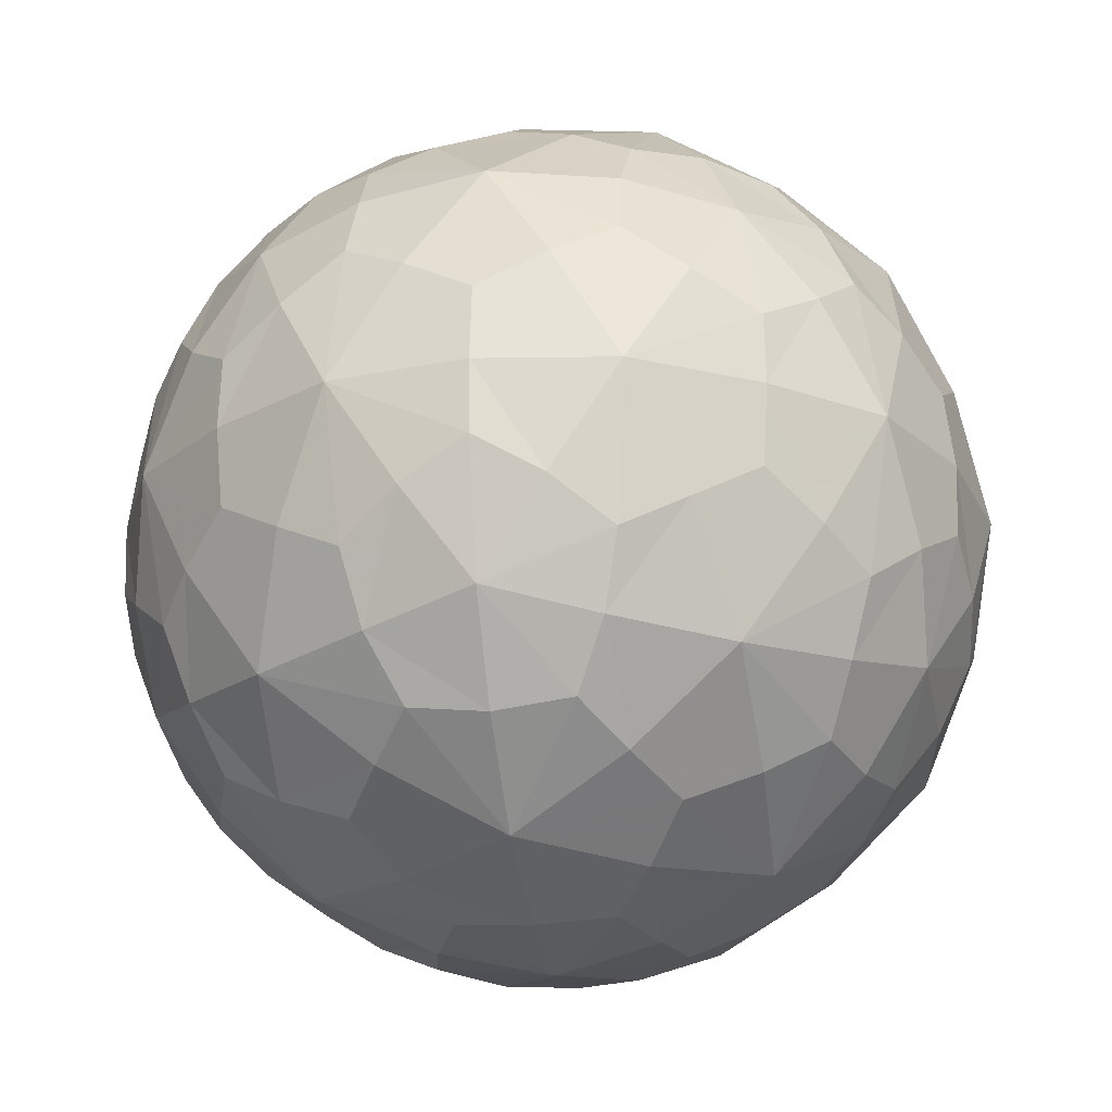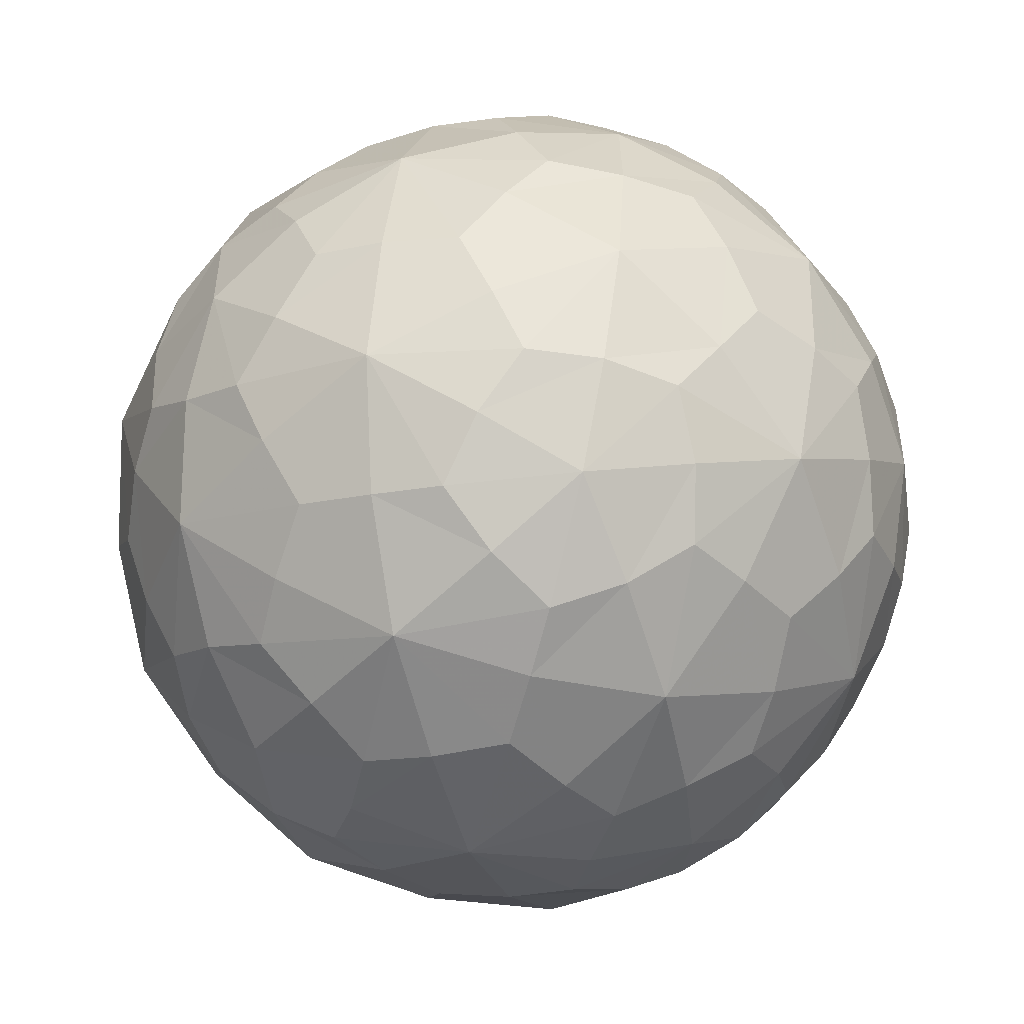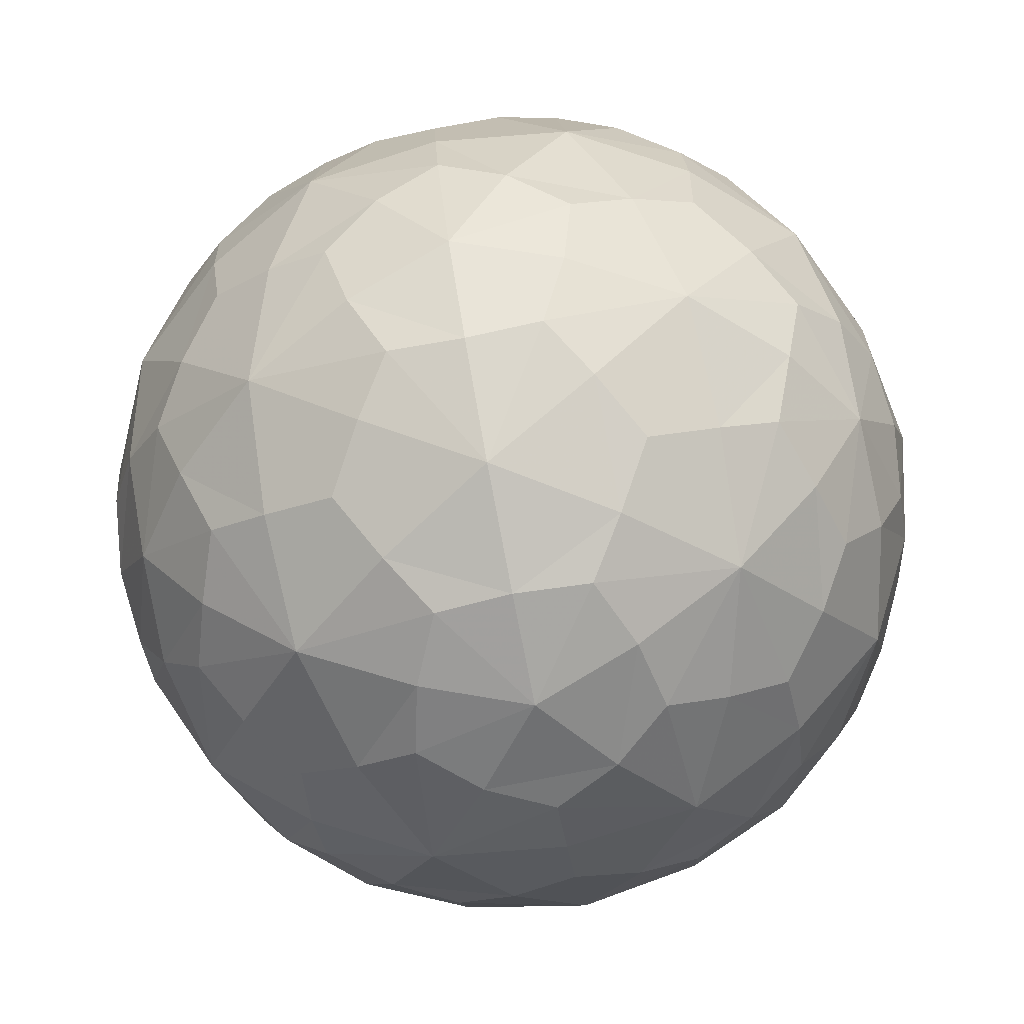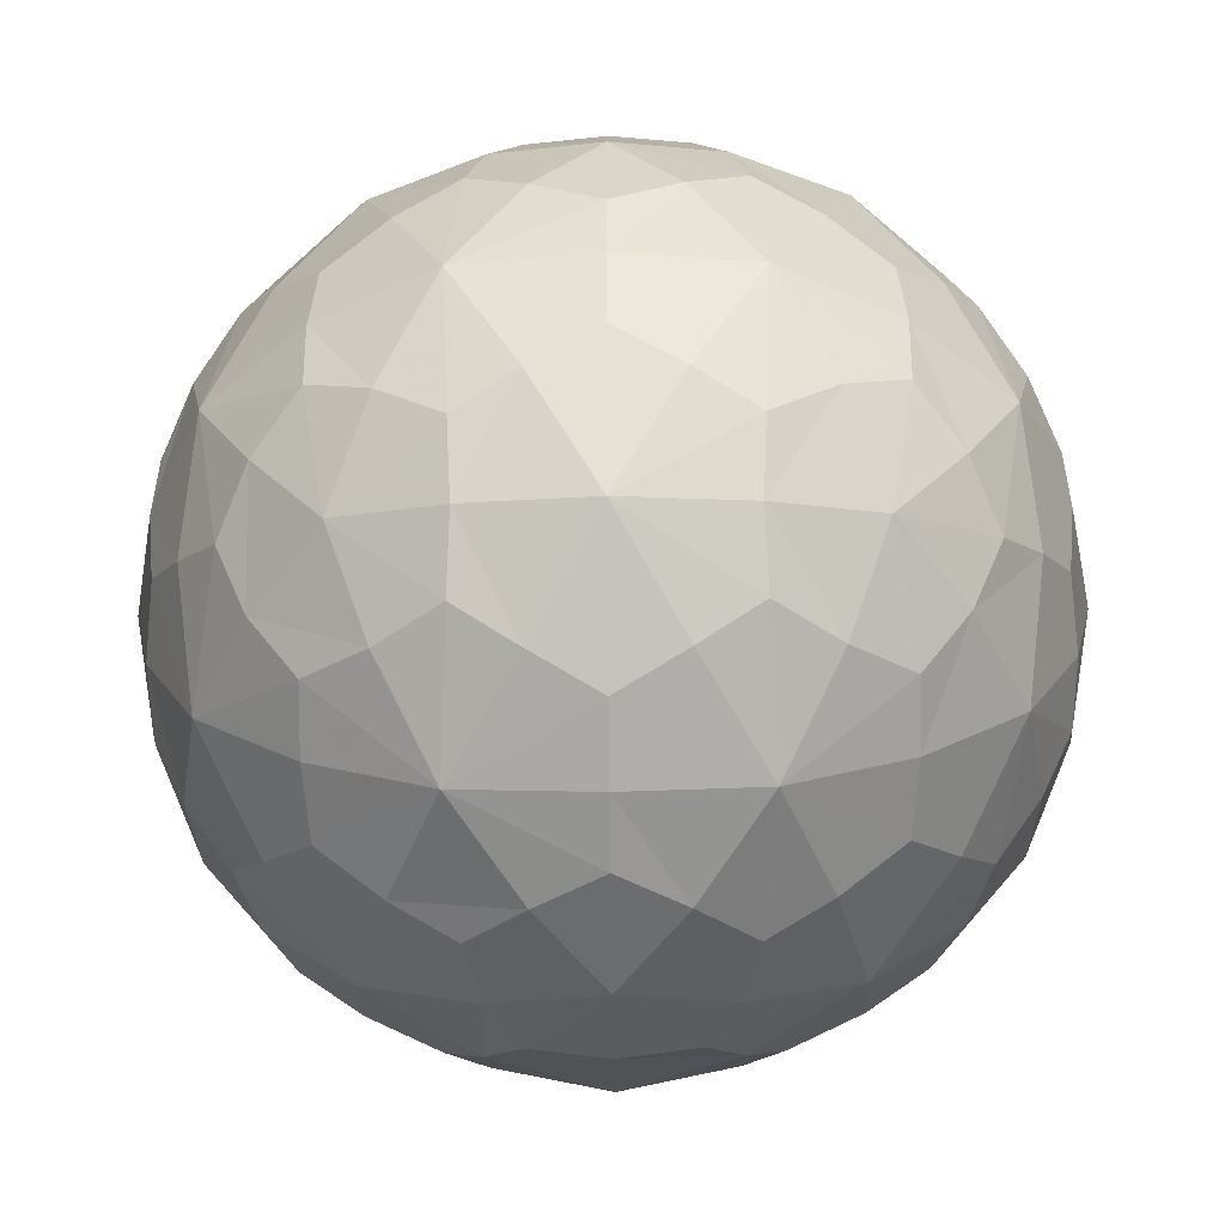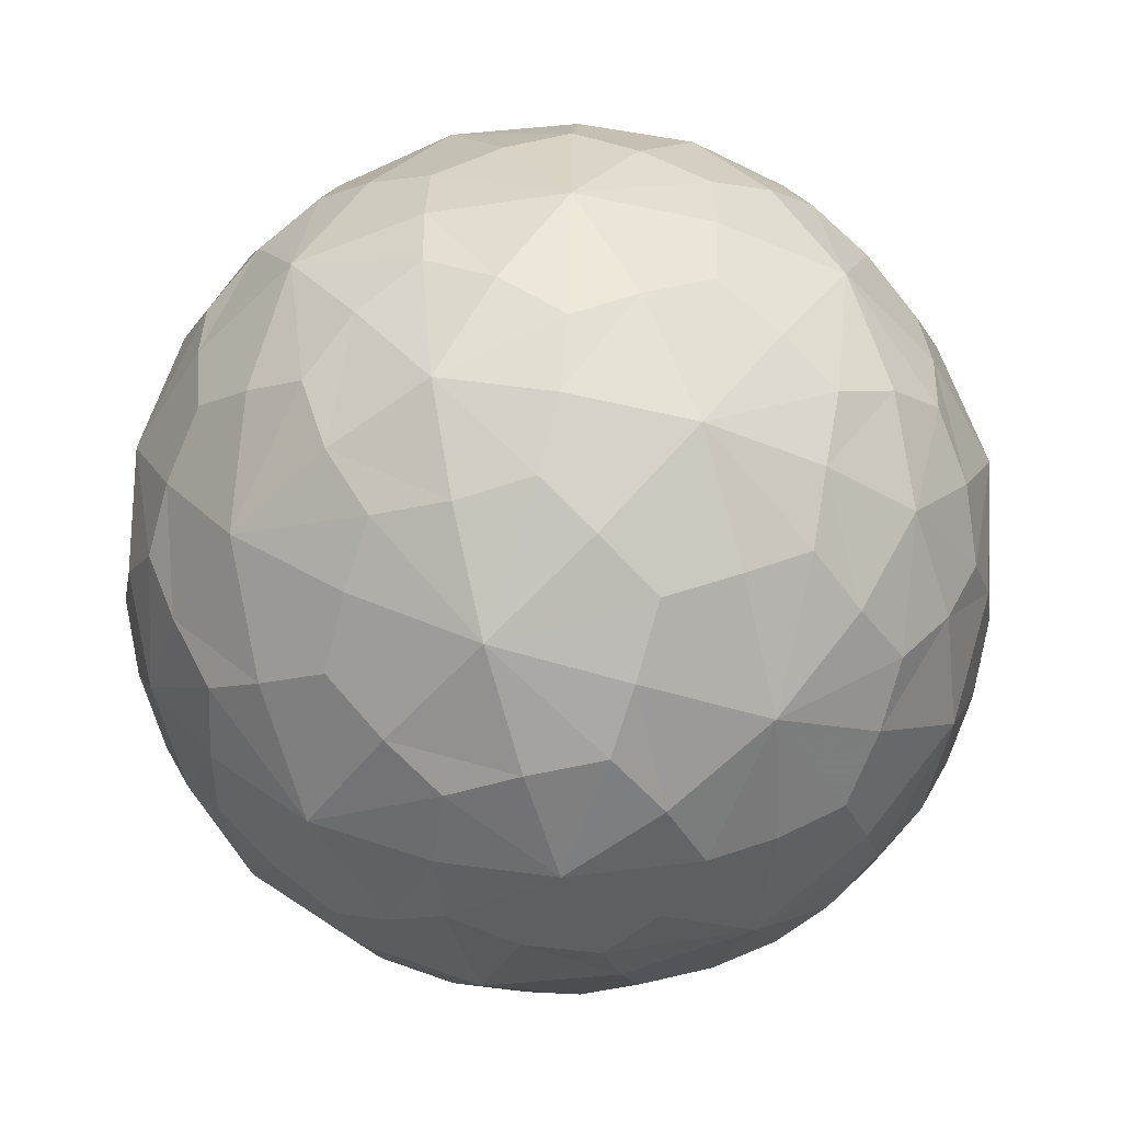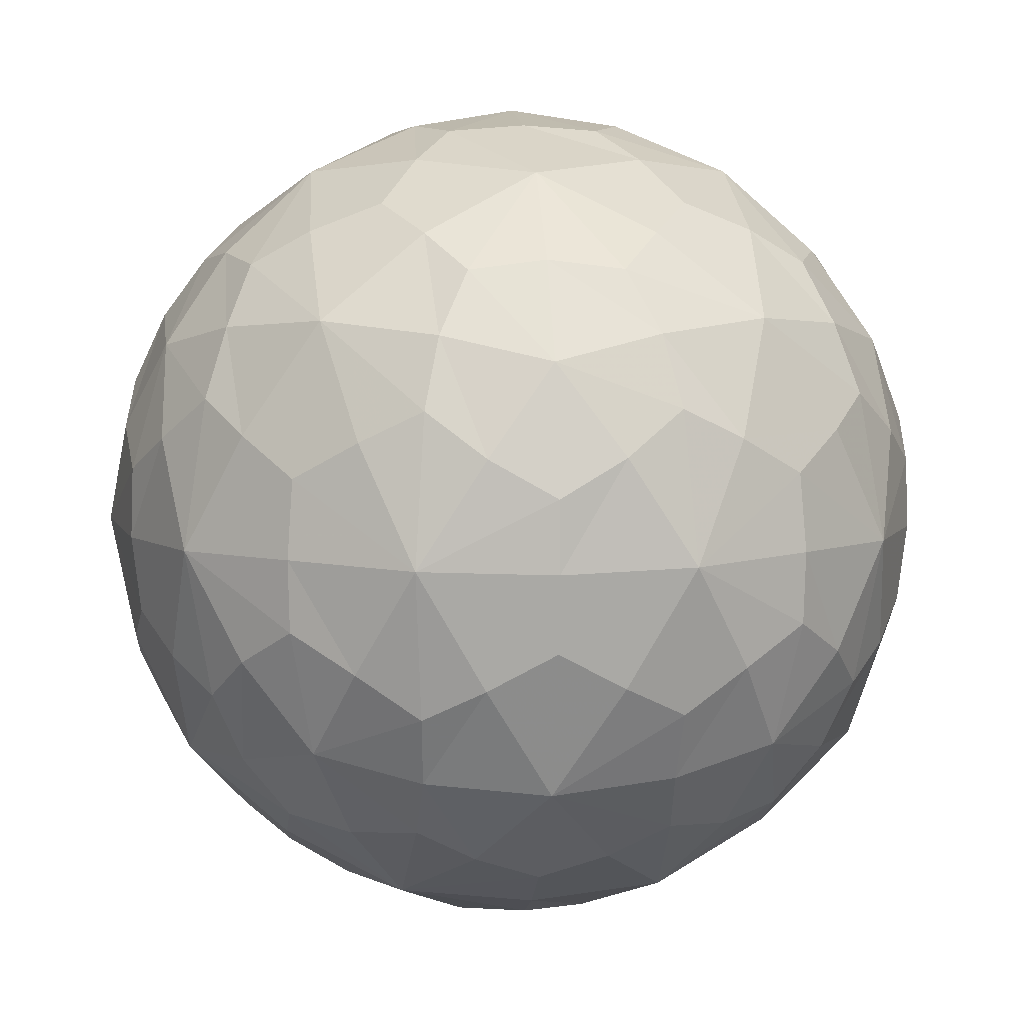
<metadata>
{"format":"obj","ext":"obj","renderer":"f3d","projection":"perspective","resolution":1024,"background":"white","views":[{"elev":-23.8,"azim":-25.8,"up":"+Z"},{"elev":-21.3,"azim":-71.4,"up":"+Y"},{"elev":-21.4,"azim":126.2,"up":"+Y"},{"elev":-43.8,"azim":72.7,"up":"+Z"},{"elev":-49.9,"azim":-19.2,"up":"+Z"},{"elev":7.6,"azim":66.0,"up":"+Z"}]}
</metadata>
<code>
g
v 0 2.085e-09 -0.9502
v -4.139e-10 0.4999 -0.8088
v 0.4754 0.1545 -0.8088
v 2.98e-09 0.8499 -0.4249
v 0.4754 0.6543 -0.4999
v 0.8083 0.2626 -0.4249
v 0.2938 -0.4044 -0.8088
v 0.7692 -0.2499 -0.4999
v 0.4996 -0.6876 -0.4249
v -0.2938 -0.4044 -0.8088
v 0 -0.8088 -0.4999
v -0.4996 -0.6876 -0.4249
v -0.4754 0.1545 -0.8088
v -0.7692 -0.2499 -0.4999
v -0.8083 0.2626 -0.4249
v -0.4754 0.6543 -0.4999
v -0.2938 0.9043 -3.103e-08
v -0.7692 0.5589 -1.216e-08
v -0.4996 0.6876 0.4249
v -0.9508 -2.484e-09 2.484e-09
v -0.7692 -0.5589 1.34e-08
v -0.8083 -0.2626 0.4249
v -0.2938 -0.9043 2.813e-08
v 0.2938 -0.9043 2.689e-08
v 1.192e-09 -0.8499 0.4249
v 0.7692 -0.5589 1.382e-08
v 0.9508 -2.484e-09 8.278e-10
v 0.8083 -0.2626 0.4249
v 0.7692 0.5589 -1.258e-08
v 0.2938 0.9043 -2.896e-08
v 0.4996 0.6876 0.4249
v -8.278e-10 0.8088 0.4999
v -0.7692 0.2499 0.4999
v -0.4754 -0.6543 0.4999
v 0.4754 -0.6543 0.4999
v 0.7692 0.2499 0.4999
v 1.192e-09 2.988e-10 0.9502
v 0.2938 0.4044 0.8088
v -0.2938 0.4044 0.8088
v 0.4754 -0.1545 0.8088
v -4.139e-10 -0.4999 0.8088
v -0.4754 -0.1545 0.8088
v 0.1667 0.2294 -0.9004
v 0.1667 0.7028 -0.6079
v 0.6169 0.3757 -0.6079
v 0.3333 0.4588 -0.7423
v 0.2697 -0.08762 -0.9004
v 0.7199 0.05866 -0.6079
v 0.5479 -0.4706 -0.6079
v 0.5393 -0.1752 -0.7423
v 0 -0.2836 -0.9004
v 0.2782 -0.6665 -0.6079
v -0.2782 -0.6665 -0.6079
v 0 -0.5671 -0.7423
v -0.2697 -0.08762 -0.9004
v -0.5479 -0.4706 -0.6079
v -0.7199 0.05866 -0.6079
v -0.5393 -0.1752 -0.7423
v -0.1667 0.2294 -0.9004
v -0.6169 0.3757 -0.6079
v -0.1667 0.7028 -0.6079
v -0.3333 0.4588 -0.7423
v -0.2697 0.8446 -0.3243
v -0.7199 0.5175 -0.3243
v -0.5479 0.7541 0.1491
v -0.5393 0.7423 -0.1752
v -0.8866 0.004509 -0.3243
v -0.7146 -0.5248 -0.3243
v -0.8866 -0.2881 0.1491
v -0.8727 -0.2836 -0.1752
v -0.2782 -0.8418 -0.3243
v 0.2782 -0.8418 -0.3243
v 0 -0.9322 0.1491
v 0 -0.9176 -0.1752
v 0.7146 -0.5248 -0.3243
v 0.8866 0.004509 -0.3243
v 0.8866 -0.2881 0.1491
v 0.8727 -0.2836 -0.1752
v 0.7199 0.5175 -0.3243
v 0.2697 0.8446 -0.3243
v 0.5479 0.7541 0.1491
v 0.5393 0.7423 -0.1752
v 0 0.9322 -0.1491
v -0.2782 0.8418 0.3243
v 0.2782 0.8418 0.3243
v 0 0.9176 0.1752
v -0.8866 0.2881 -0.1491
v -0.8866 -0.004509 0.3243
v -0.7146 0.5248 0.3243
v -0.8727 0.2836 0.1752
v -0.5479 -0.7541 -0.1491
v -0.2697 -0.8446 0.3243
v -0.7199 -0.5175 0.3243
v -0.5393 -0.7423 0.1752
v 0.5479 -0.7541 -0.1491
v 0.7199 -0.5175 0.3243
v 0.2697 -0.8446 0.3243
v 0.5393 -0.7423 0.1752
v 0.8866 0.2881 -0.1491
v 0.7146 0.5248 0.3243
v 0.8866 -0.004509 0.3243
v 0.8727 0.2836 0.1752
v 0 0.2836 0.9004
v 0.2782 0.6665 0.6079
v -0.2782 0.6665 0.6079
v 0 0.5671 0.7423
v 0.2697 0.08762 0.9004
v 0.7199 -0.05866 0.6079
v 0.5479 0.4706 0.6079
v 0.5393 0.1752 0.7423
v 0.1667 -0.2294 0.9004
v 0.1667 -0.7028 0.6079
v 0.6169 -0.3757 0.6079
v 0.3333 -0.4588 0.7423
v -0.1667 -0.2294 0.9004
v -0.6169 -0.3757 0.6079
v -0.1667 -0.7028 0.6079
v -0.3333 -0.4588 0.7423
v -0.2697 0.08762 0.9004
v -0.5479 0.4706 0.6079
v -0.7199 -0.05866 0.6079
v -0.5393 0.1752 0.7423
v 0.2341 0.07606 -0.9129
v 0.25 0.3441 -0.836
v 0 0.2461 -0.9129
v 0.25 0.5939 -0.6816
v 0.2341 0.7825 -0.4763
v 0 0.7064 -0.6284
v 0.6719 0.2183 -0.6284
v 0.6719 0.4644 -0.4763
v 0.4876 0.4213 -0.6816
v 0.1447 -0.1991 -0.9129
v 0.4045 -0.1314 -0.836
v 0.6421 -0.05425 -0.6816
v 0.8165 0.01918 -0.4763
v 0.4152 -0.5715 -0.6284
v 0.6493 -0.4955 -0.4763
v 0.5513 -0.3335 -0.6816
v -0.1447 -0.1991 -0.9129
v 0 -0.4253 -0.836
v 0.1468 -0.6274 -0.6816
v 0.2706 -0.7706 -0.4763
v -0.4152 -0.5715 -0.6284
v -0.2706 -0.7706 -0.4763
v -0.1468 -0.6274 -0.6816
v -0.2341 0.07606 -0.9129
v -0.4045 -0.1314 -0.836
v -0.5513 -0.3335 -0.6816
v -0.6493 -0.4955 -0.4763
v -0.6719 0.2183 -0.6284
v -0.8165 0.01918 -0.4763
v -0.6421 -0.05425 -0.6816
v -0.25 0.3441 -0.836
v -0.4876 0.4213 -0.6816
v -0.6719 0.4644 -0.4763
v -0.2341 0.7825 -0.4763
v -0.25 0.5939 -0.6816
v -0.1447 0.9056 -0.2301
v -0.4045 0.8065 -0.2563
v -0.6421 0.6339 -0.2563
v -0.8165 0.4174 -0.2301
v -0.4152 0.8176 0.2301
v -0.6493 0.6476 0.2301
v -0.5513 0.7588 -0.006543
v -0.9059 0.1422 -0.2301
v -0.8921 -0.1355 -0.2563
v -0.8013 -0.4147 -0.2563
v -0.6493 -0.6476 -0.2301
v -0.9059 -0.1422 0.2301
v -0.8165 -0.4174 0.2301
v -0.8921 -0.2898 -0.006543
v -0.4152 -0.8176 -0.2301
v -0.1468 -0.8903 -0.2563
v 0.1468 -0.8903 -0.2563
v 0.4152 -0.8176 -0.2301
v -0.1447 -0.9056 0.2301
v 0.1447 -0.9056 0.2301
v 0 -0.938 -0.006543
v 0.6493 -0.6476 -0.2301
v 0.8013 -0.4147 -0.2563
v 0.8921 -0.1355 -0.2563
v 0.9059 0.1422 -0.2301
v 0.8165 -0.4174 0.2301
v 0.9059 -0.1422 0.2301
v 0.8921 -0.2898 -0.006543
v 0.8165 0.4174 -0.2301
v 0.6421 0.6339 -0.2563
v 0.4045 0.8065 -0.2563
v 0.1447 0.9056 -0.2301
v 0.6493 0.6476 0.2301
v 0.4152 0.8176 0.2301
v 0.5513 0.7588 -0.006543
v 0 0.938 0.006543
v -0.1468 0.8903 0.2563
v -0.2706 0.7706 0.4763
v 0.2706 0.7706 0.4763
v 0.1468 0.8903 0.2563
v -0.8921 0.2898 0.006543
v -0.8921 0.1355 0.2563
v -0.8165 -0.01918 0.4763
v -0.6493 0.4955 0.4763
v -0.8013 0.4147 0.2563
v -0.5513 -0.7588 0.006543
v -0.4045 -0.8065 0.2563
v -0.2341 -0.7825 0.4763
v -0.6719 -0.4644 0.4763
v -0.6421 -0.6339 0.2563
v 0.5513 -0.7588 0.006543
v 0.6421 -0.6339 0.2563
v 0.6719 -0.4644 0.4763
v 0.2341 -0.7825 0.4763
v 0.4045 -0.8065 0.2563
v 0.8921 0.2898 0.006543
v 0.8013 0.4147 0.2563
v 0.6493 0.4955 0.4763
v 0.8165 -0.01918 0.4763
v 0.8921 0.1355 0.2563
v -0.1447 0.1991 0.9129
v 0 0.4253 0.836
v 0.1447 0.1991 0.9129
v 0.1468 0.6274 0.6816
v 0.4152 0.5715 0.6284
v -0.4152 0.5715 0.6284
v -0.1468 0.6274 0.6816
v 0.4045 0.1314 0.836
v 0.2341 -0.07606 0.9129
v 0.6421 0.05425 0.6816
v 0.6719 -0.2183 0.6284
v 0.5513 0.3335 0.6816
v 0.25 -0.3441 0.836
v 0 -0.2461 0.9129
v 0.25 -0.5939 0.6816
v 0 -0.7064 0.6284
v 0.4876 -0.4213 0.6816
v -0.25 -0.3441 0.836
v -0.2341 -0.07606 0.9129
v -0.4876 -0.4213 0.6816
v -0.6719 -0.2183 0.6284
v -0.25 -0.5939 0.6816
v -0.4045 0.1314 0.836
v -0.5513 0.3335 0.6816
v -0.6421 0.05425 0.6816
g
f 43 125 1 123
f 44 128 2 126
f 45 131 3 129
f 46 126 2 124
f 47 123 1 132
f 48 129 3 134
f 49 138 7 136
f 50 134 3 133
f 51 132 1 139
f 52 136 7 141
f 53 145 10 143
f 54 141 7 140
f 55 139 1 146
f 56 143 10 148
f 57 152 13 150
f 58 148 10 147
f 59 146 1 125
f 60 150 13 154
f 61 157 2 128
f 62 154 13 153
f 63 156 4 158
f 64 155 16 160
f 65 164 17 162
f 66 160 16 159
f 67 151 15 165
f 68 149 14 167
f 69 171 20 169
f 70 167 14 166
f 71 144 12 172
f 72 142 11 174
f 73 178 23 176
f 74 174 11 173
f 75 137 9 179
f 76 135 8 181
f 77 185 26 183
f 78 181 8 180
f 79 130 6 186
f 80 127 5 188
f 81 192 29 190
f 82 188 5 187
f 83 158 4 189
f 84 162 17 194
f 85 197 30 191
f 86 194 17 193
f 87 165 15 161
f 88 169 20 199
f 89 202 18 163
f 90 199 20 198
f 91 172 12 168
f 92 176 23 204
f 93 207 21 170
f 94 204 23 203
f 95 179 9 175
f 96 183 26 209
f 97 212 24 177
f 98 209 26 208
f 99 186 6 182
f 100 190 29 214
f 101 217 27 184
f 102 214 29 213
f 103 220 37 218
f 104 222 38 221
f 105 224 39 223
f 106 221 38 219
f 107 226 37 220
f 108 228 40 227
f 109 229 38 222
f 110 227 40 225
f 111 231 37 226
f 112 233 41 232
f 113 234 40 228
f 114 232 41 230
f 115 236 37 231
f 116 238 42 237
f 117 239 41 233
f 118 237 42 235
f 119 218 37 236
f 120 223 39 241
f 121 242 42 238
f 122 241 39 240
f 3 124 43 123
f 124 2 125 43
f 5 127 44 126
f 127 4 128 44
f 6 130 45 129
f 130 5 131 45
f 3 131 46 124
f 131 5 126 46
f 7 133 47 132
f 133 3 123 47
f 8 135 48 134
f 135 6 129 48
f 9 137 49 136
f 137 8 138 49
f 7 138 50 133
f 138 8 134 50
f 10 140 51 139
f 140 7 132 51
f 11 142 52 141
f 142 9 136 52
f 12 144 53 143
f 144 11 145 53
f 10 145 54 140
f 145 11 141 54
f 13 147 55 146
f 147 10 139 55
f 14 149 56 148
f 149 12 143 56
f 15 151 57 150
f 151 14 152 57
f 13 152 58 147
f 152 14 148 58
f 2 153 59 125
f 153 13 146 59
f 16 155 60 154
f 155 15 150 60
f 4 156 61 128
f 156 16 157 61
f 2 157 62 153
f 157 16 154 62
f 17 159 63 158
f 159 16 156 63
f 18 161 64 160
f 161 15 155 64
f 19 163 65 162
f 163 18 164 65
f 17 164 66 159
f 164 18 160 66
f 20 166 67 165
f 166 14 151 67
f 21 168 68 167
f 168 12 149 68
f 22 170 69 169
f 170 21 171 69
f 20 171 70 166
f 171 21 167 70
f 23 173 71 172
f 173 11 144 71
f 24 175 72 174
f 175 9 142 72
f 25 177 73 176
f 177 24 178 73
f 23 178 74 173
f 178 24 174 74
f 26 180 75 179
f 180 8 137 75
f 27 182 76 181
f 182 6 135 76
f 28 184 77 183
f 184 27 185 77
f 26 185 78 180
f 185 27 181 78
f 29 187 79 186
f 187 5 130 79
f 30 189 80 188
f 189 4 127 80
f 31 191 81 190
f 191 30 192 81
f 29 192 82 187
f 192 30 188 82
f 30 193 83 189
f 193 17 158 83
f 32 195 84 194
f 195 19 162 84
f 31 196 85 191
f 196 32 197 85
f 30 197 86 193
f 197 32 194 86
f 18 198 87 161
f 198 20 165 87
f 33 200 88 199
f 200 22 169 88
f 19 201 89 163
f 201 33 202 89
f 18 202 90 198
f 202 33 199 90
f 21 203 91 168
f 203 23 172 91
f 34 205 92 204
f 205 25 176 92
f 22 206 93 170
f 206 34 207 93
f 21 207 94 203
f 207 34 204 94
f 24 208 95 175
f 208 26 179 95
f 35 210 96 209
f 210 28 183 96
f 25 211 97 177
f 211 35 212 97
f 24 212 98 208
f 212 35 209 98
f 27 213 99 182
f 213 29 186 99
f 36 215 100 214
f 215 31 190 100
f 28 216 101 184
f 216 36 217 101
f 27 217 102 213
f 217 36 214 102
f 39 219 103 218
f 219 38 220 103
f 32 196 104 221
f 196 31 222 104
f 19 195 105 223
f 195 32 224 105
f 39 224 106 219
f 224 32 221 106
f 38 225 107 220
f 225 40 226 107
f 36 216 108 227
f 216 28 228 108
f 31 215 109 222
f 215 36 229 109
f 38 229 110 225
f 229 36 227 110
f 40 230 111 226
f 230 41 231 111
f 35 211 112 232
f 211 25 233 112
f 28 210 113 228
f 210 35 234 113
f 40 234 114 230
f 234 35 232 114
f 41 235 115 231
f 235 42 236 115
f 34 206 116 237
f 206 22 238 116
f 25 205 117 233
f 205 34 239 117
f 41 239 118 235
f 239 34 237 118
f 42 240 119 236
f 240 39 218 119
f 33 201 120 241
f 201 19 223 120
f 22 200 121 238
f 200 33 242 121
f 42 242 122 240
f 242 33 241 122

</code>
